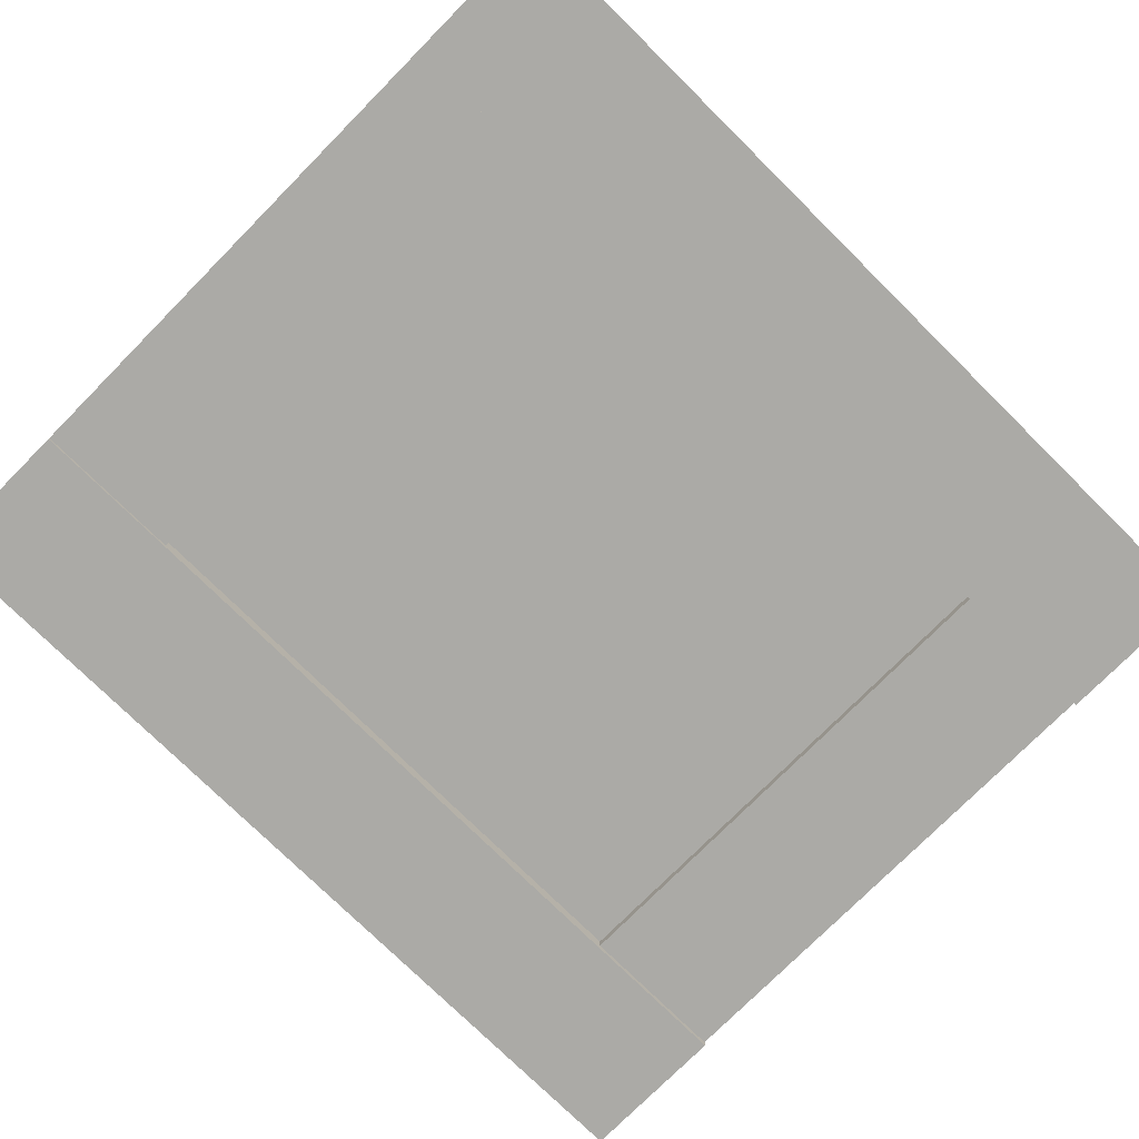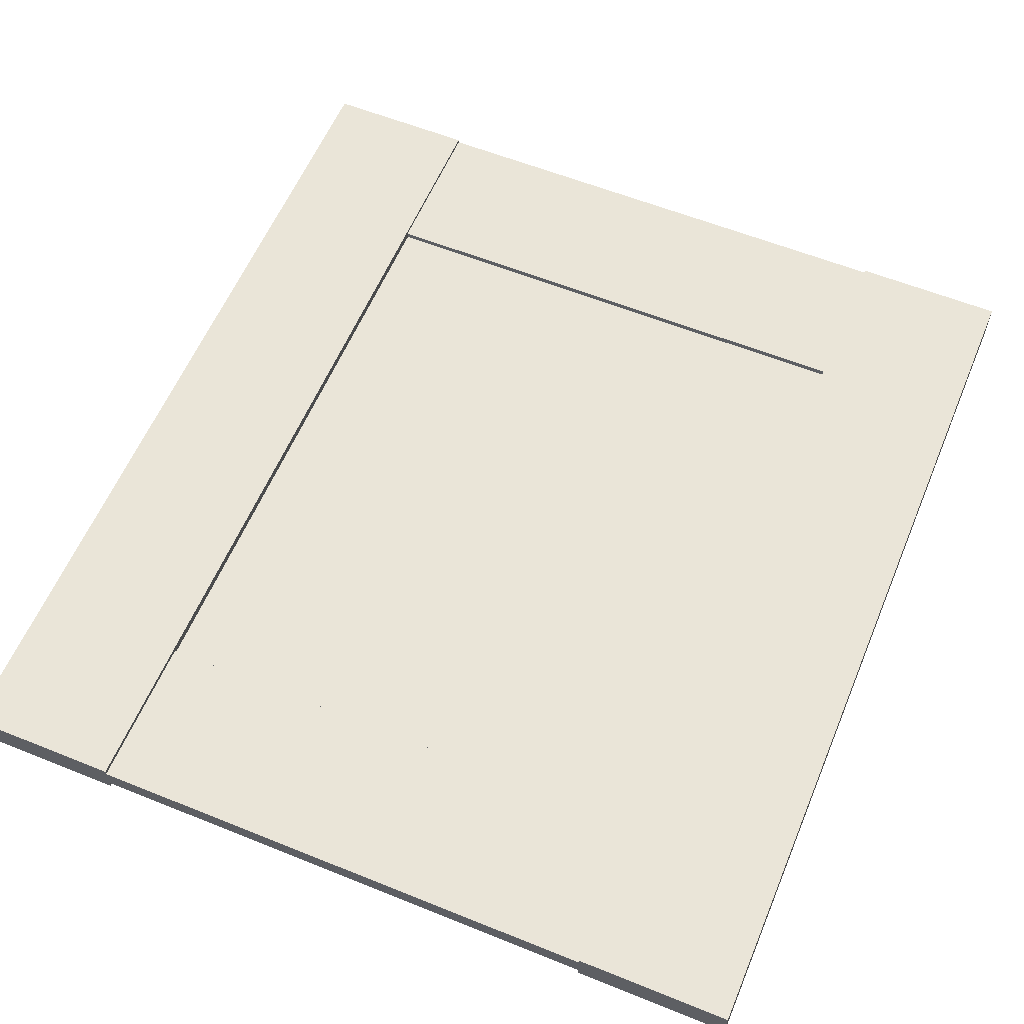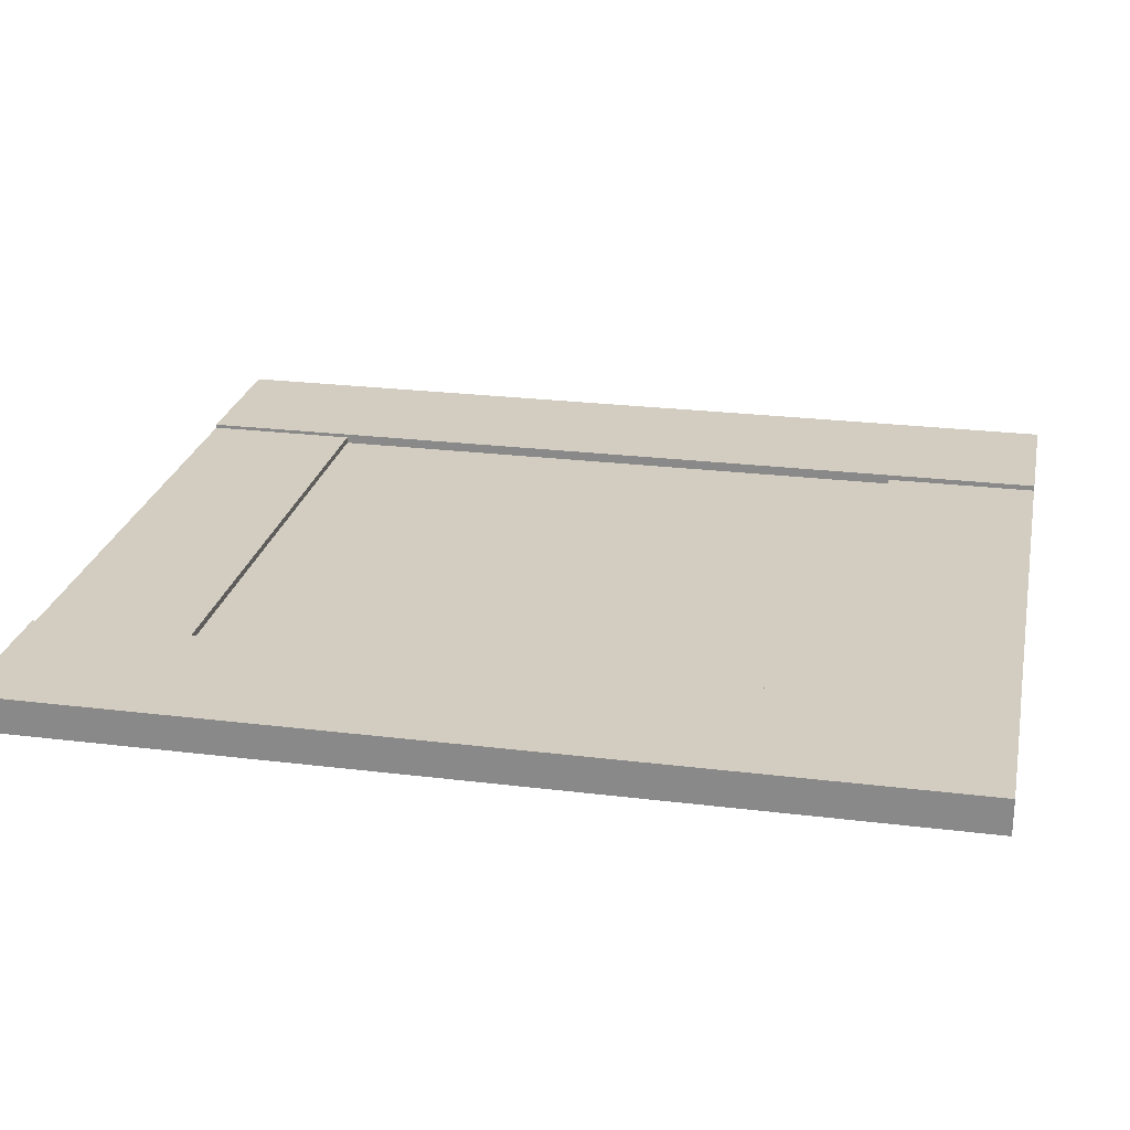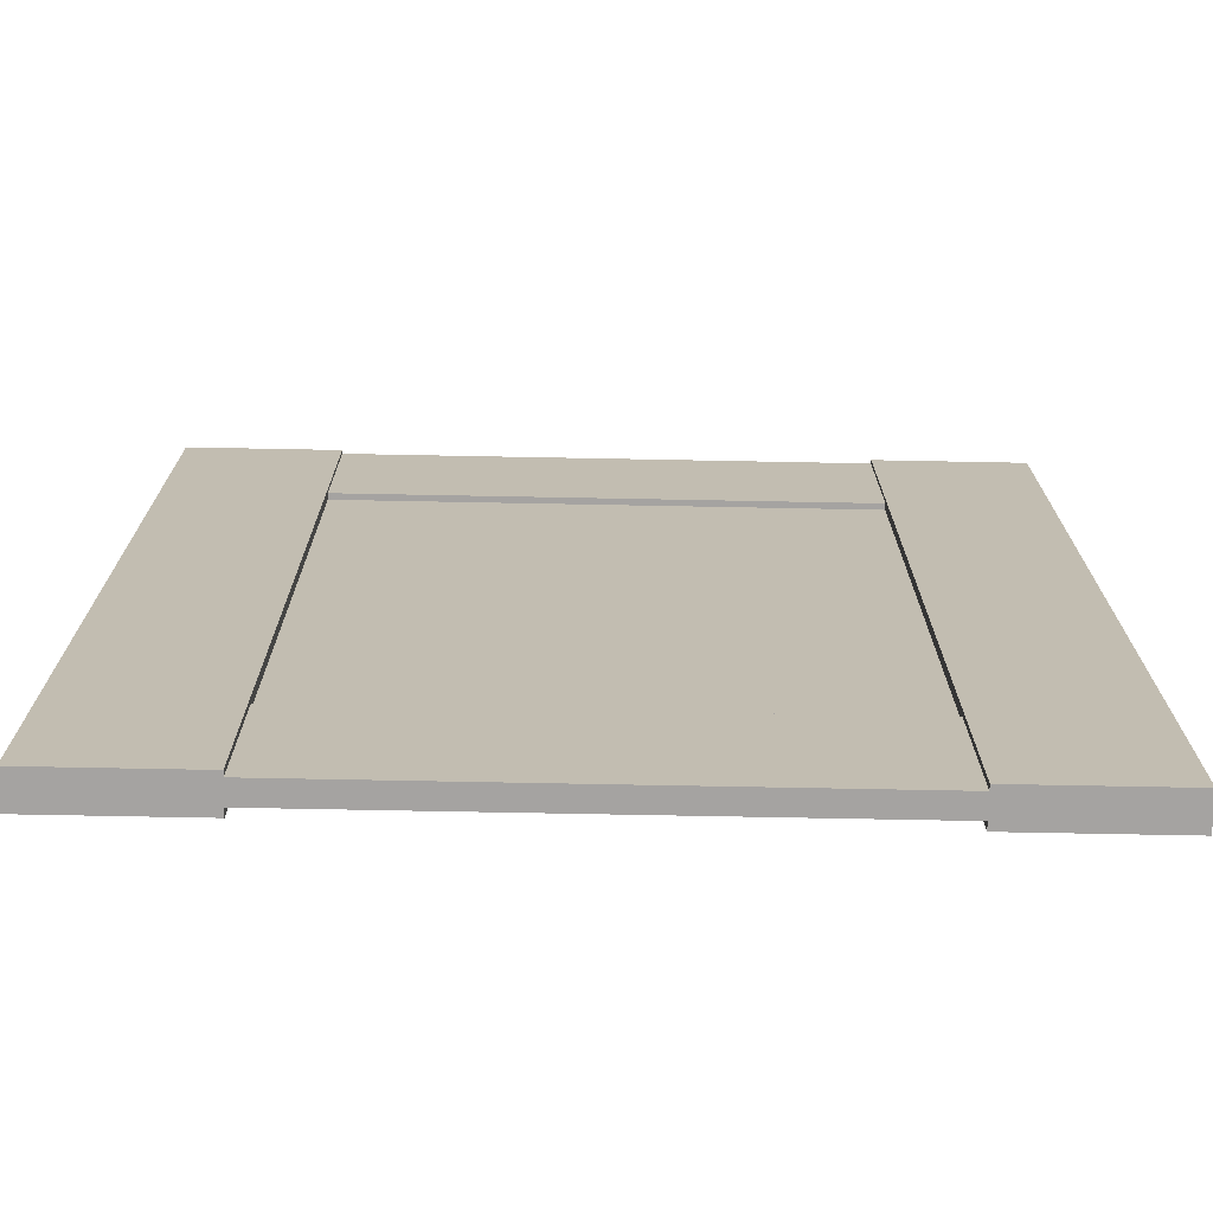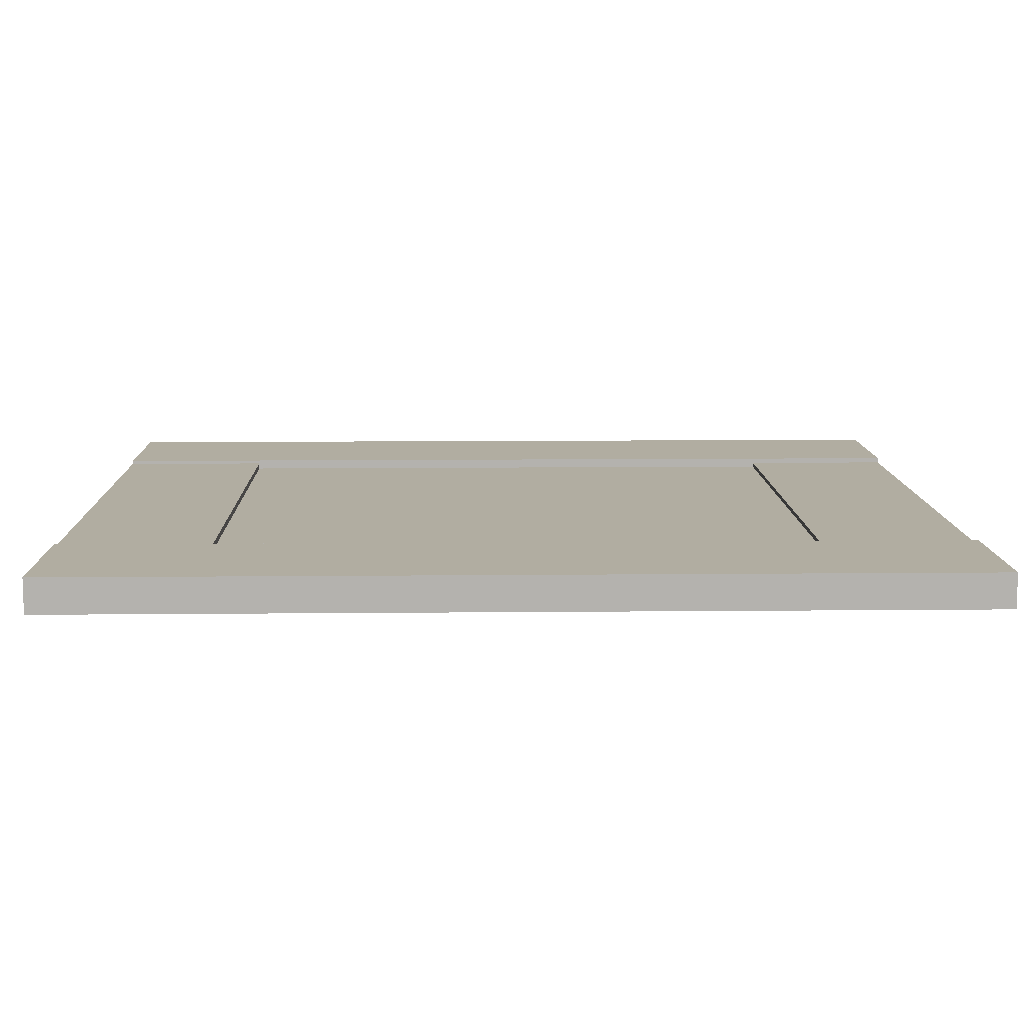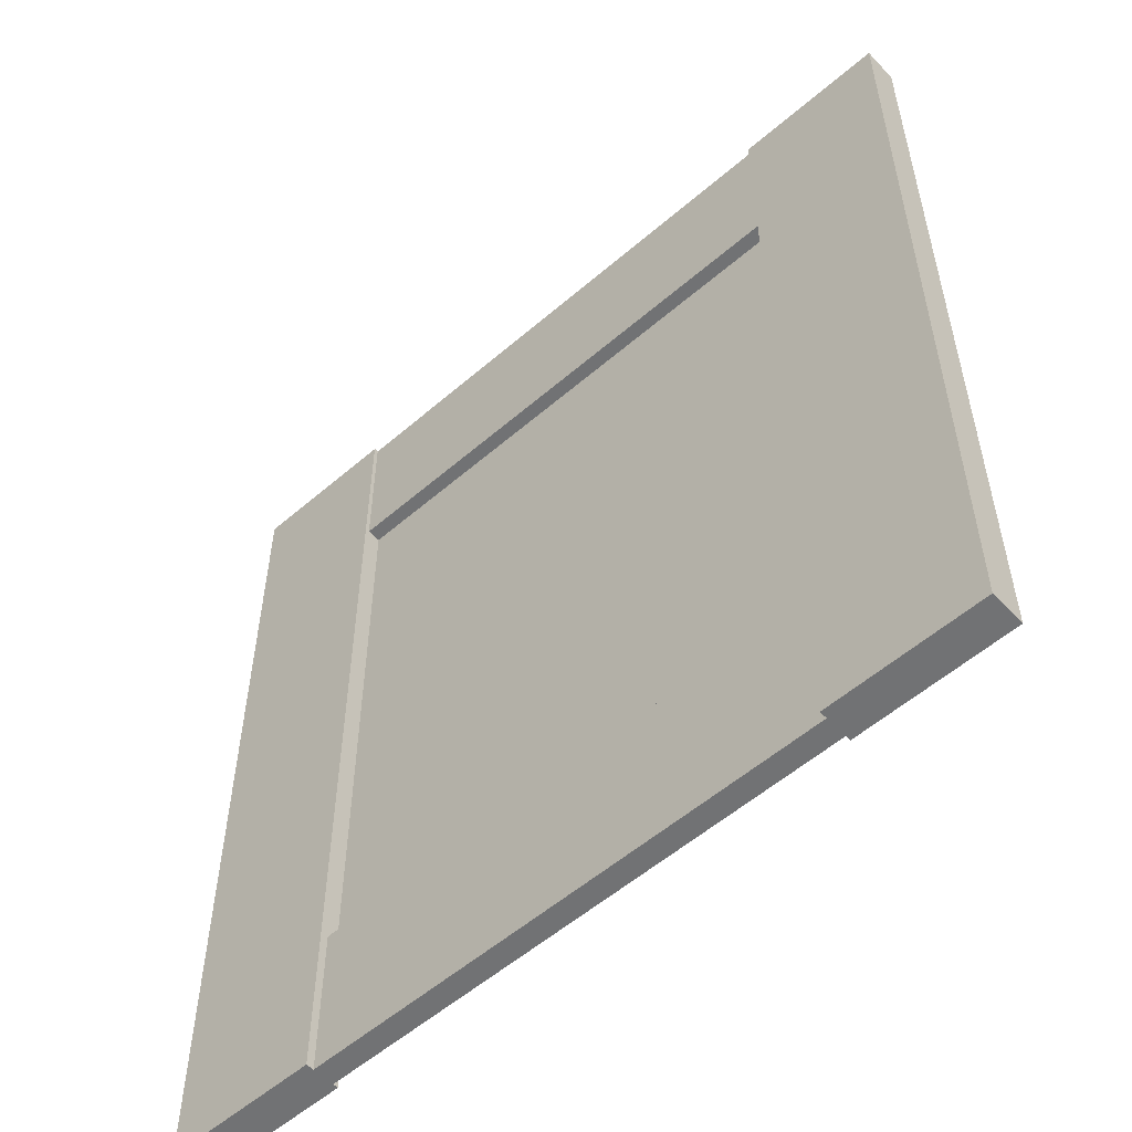
<metadata>
{"format":"obj","ext":"obj","renderer":"f3d","projection":"perspective","resolution":1024,"background":"white","views":[{"elev":-75.8,"azim":-134.7,"up":"+Z"},{"elev":58.9,"azim":22.6,"up":"+Z"},{"elev":24.4,"azim":-78.5,"up":"+Z"},{"elev":-73.1,"azim":-1.1,"up":"+Y"},{"elev":10.4,"azim":-91.4,"up":"+Z"},{"elev":-55.4,"azim":-137.7,"up":"+Y"}]}
</metadata>
<code>
v 62.16 -27.83 -0.912
v 62.16 27.83 -0.912
v 14.16 27.83 -0.912
v 14.16 -27.83 -0.912
v 62.16 -27.83 -1.516
v 62.16 27.83 -1.516
v 14.16 27.83 -1.516
v 14.16 -27.83 -1.516
v -0 -42 0
v 14.16 -42 0
v -0 42 0
v 14.16 42 0
v -0 42 -3.214
v 14.16 42 -3.214
v -0 -42 -3.214
v 14.16 -42 -3.214
v 62.16 -42 -0.4871
v 62.16 -27.83 -0.4871
v 14.16 -42 -0.4871
v 14.16 -27.83 -0.4871
v 14.16 -42 -2.499
v 14.16 -27.83 -2.499
v 62.16 -42 -2.499
v 62.16 -27.83 -2.499
v 62.16 -42 0
v 76.32 -42 0
v 62.16 42 0
v 76.32 42 0
v 62.16 42 -3.214
v 76.32 42 -3.214
v 62.16 -42 -3.214
v 76.32 -42 -3.214
v 62.16 27.83 -0.3322
v 62.16 42 -0.3322
v 14.16 27.83 -0.3322
v 14.16 42 -0.3322
v 14.16 27.83 -2.814
v 14.16 42 -2.814
v 62.16 27.83 -2.814
v 62.16 42 -2.814
f 1 2 3 4
f 5 8 7 6
f 9 10 12 11
f 13 14 16 15
f 10 16 14 12
f 15 9 11 13
f 17 18 20 19
f 21 22 24 23
f 18 24 22 20
f 23 17 19 21
f 25 26 28 27
f 29 30 32 31
f 26 32 30 28
f 31 25 27 29
f 33 34 36 35
f 37 38 40 39
f 34 40 38 36
f 39 33 35 37
f 12 14 13 11
f 28 30 29 27
f 10 9 15 16
f 26 25 31 32

</code>
